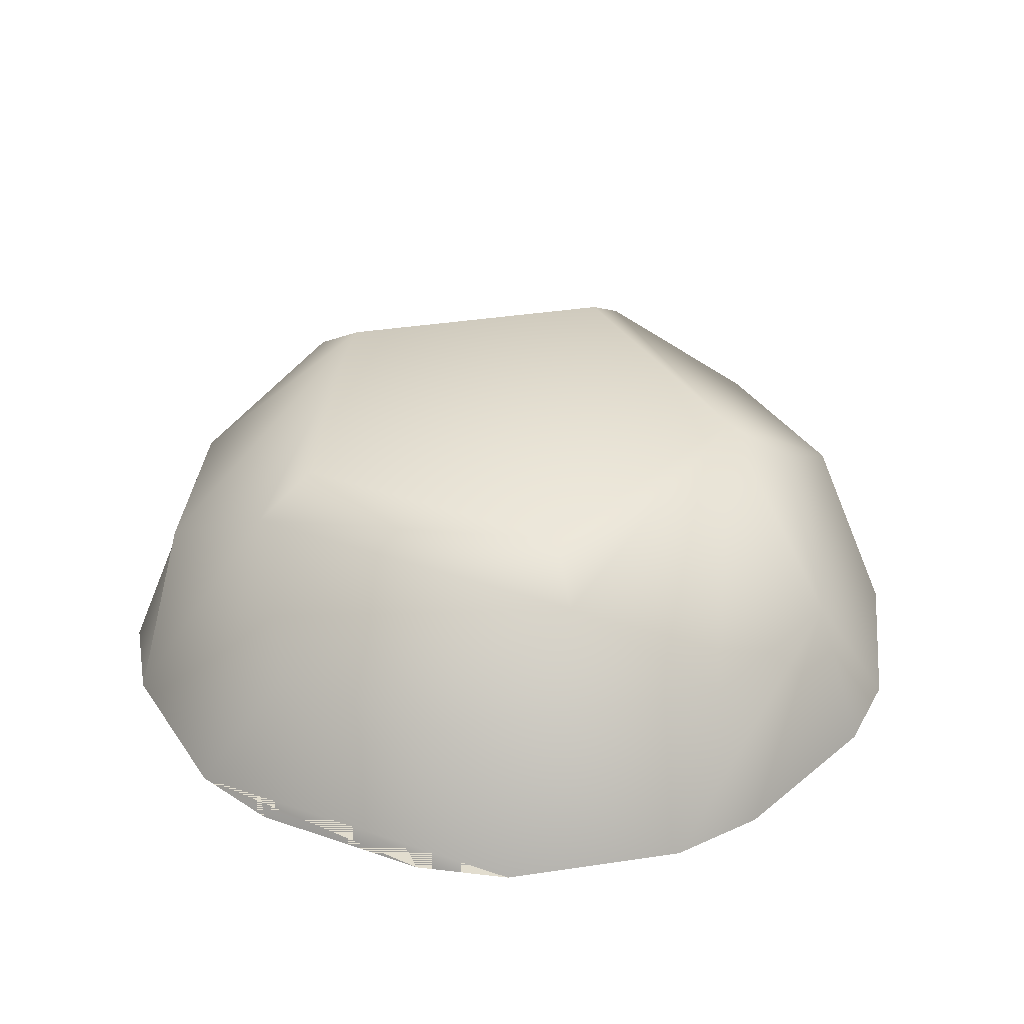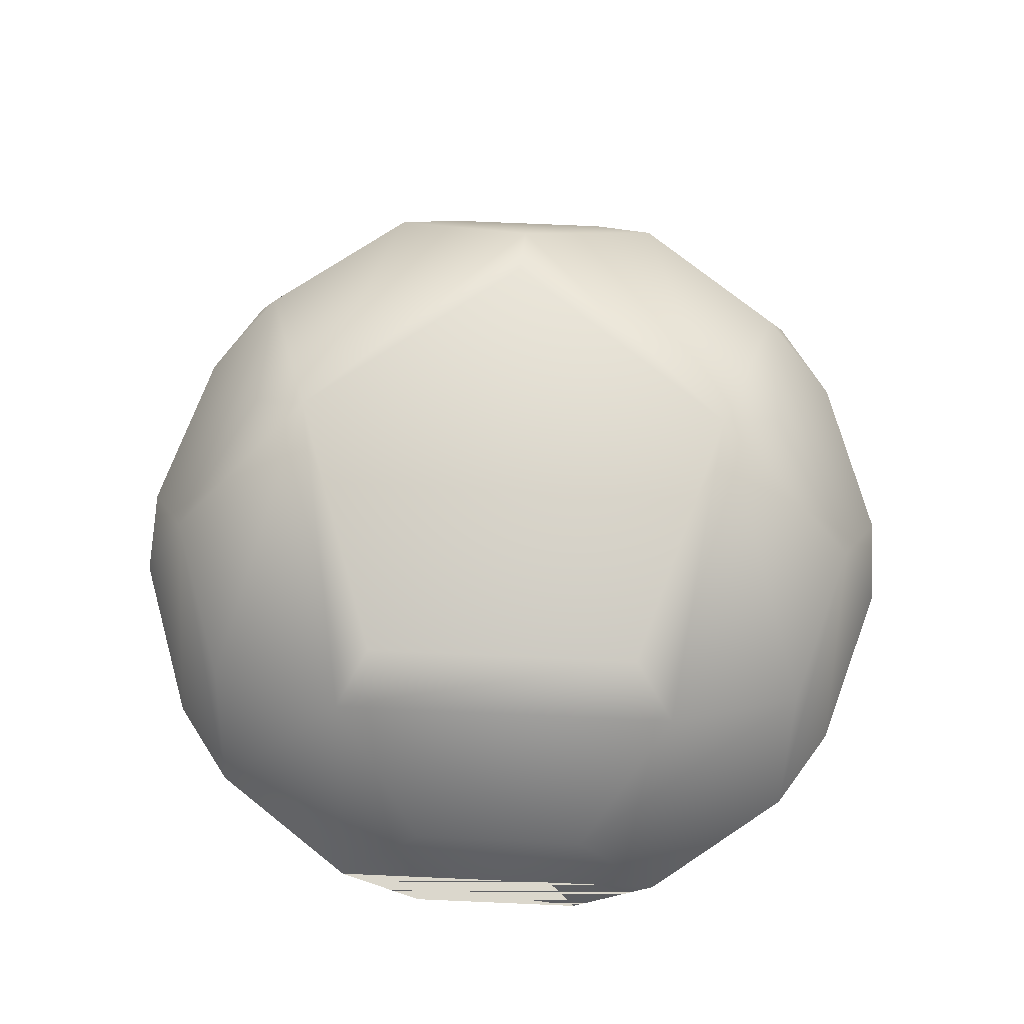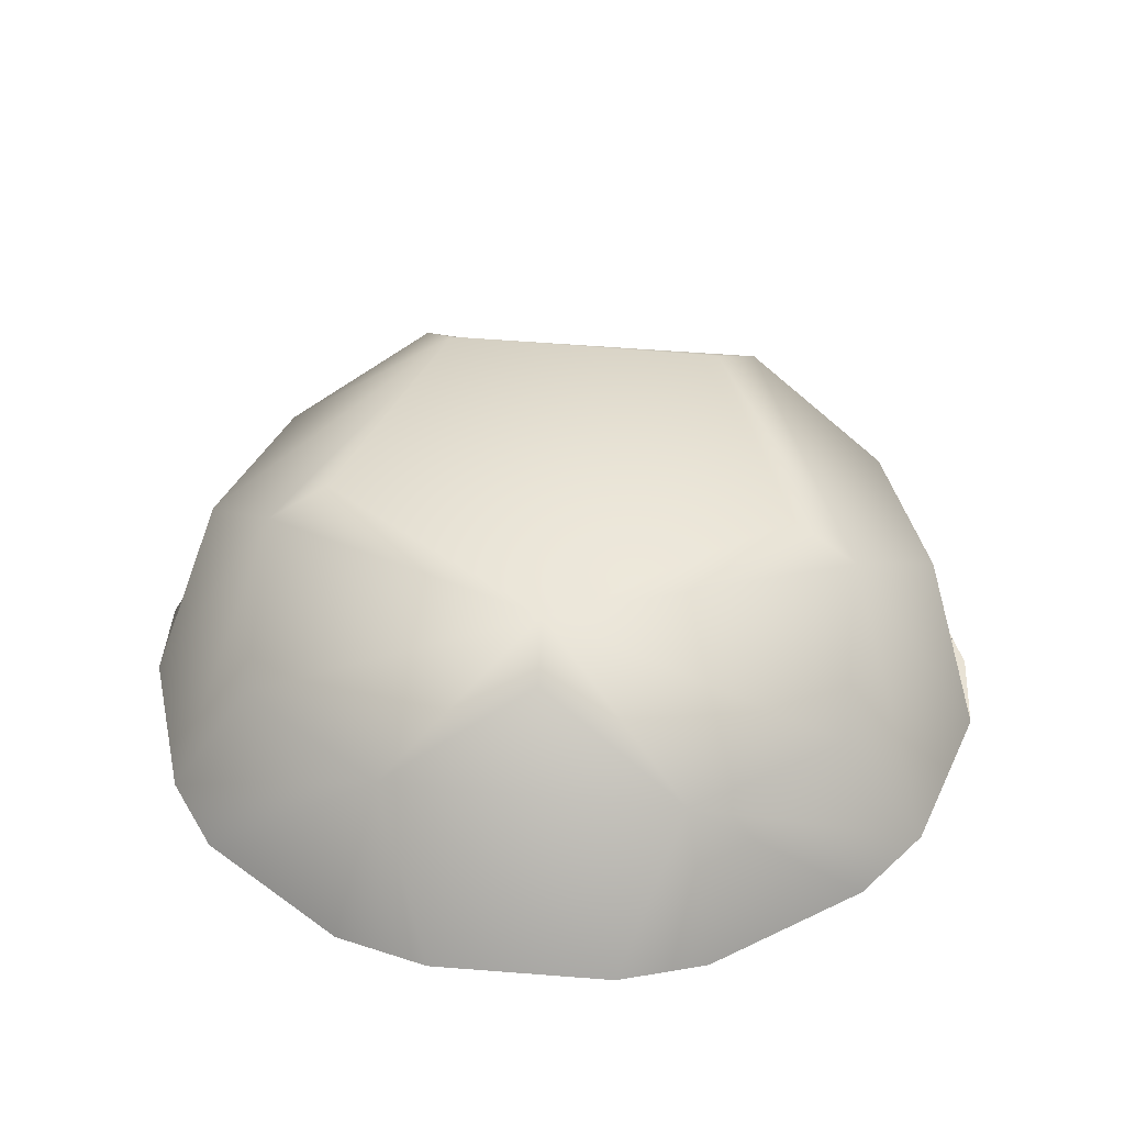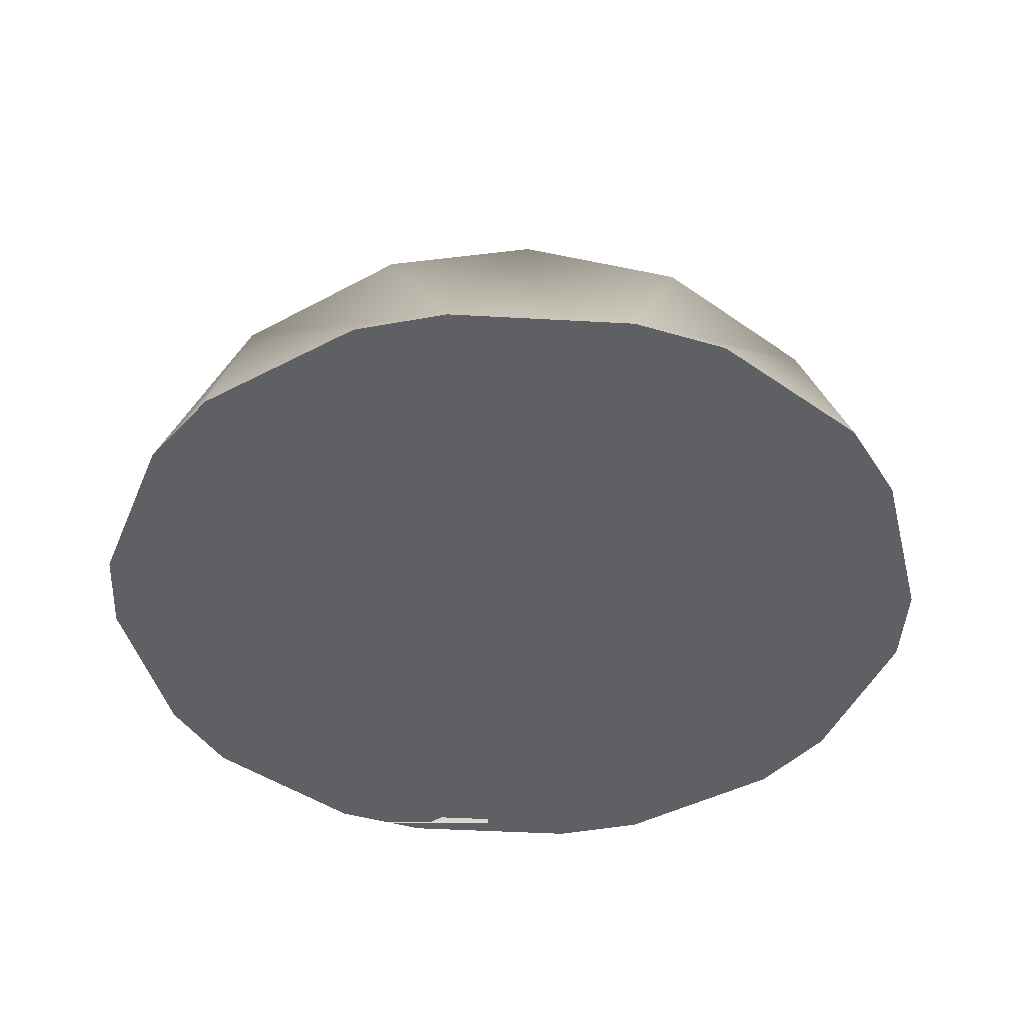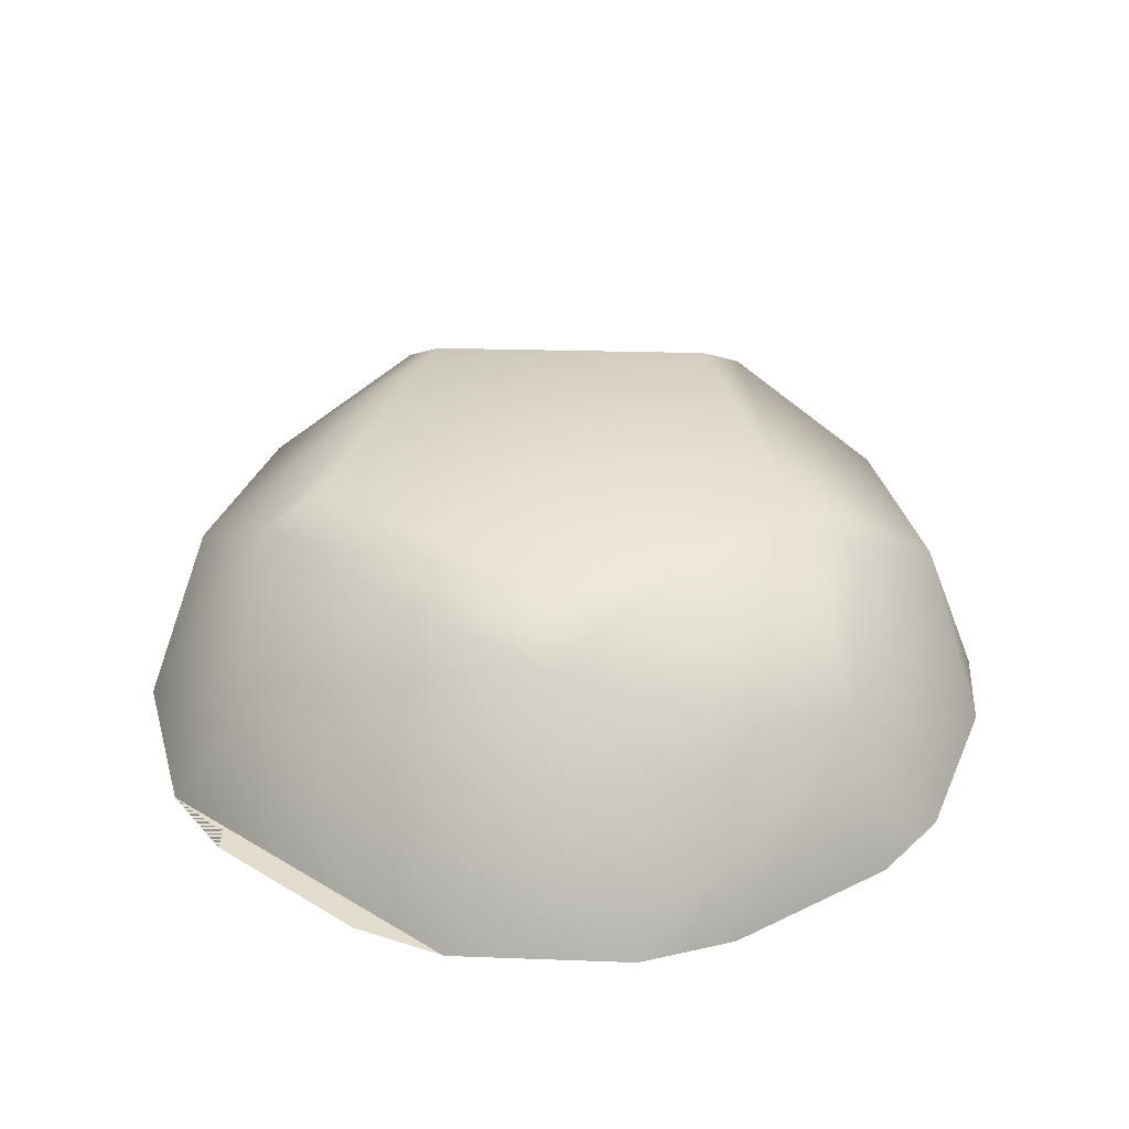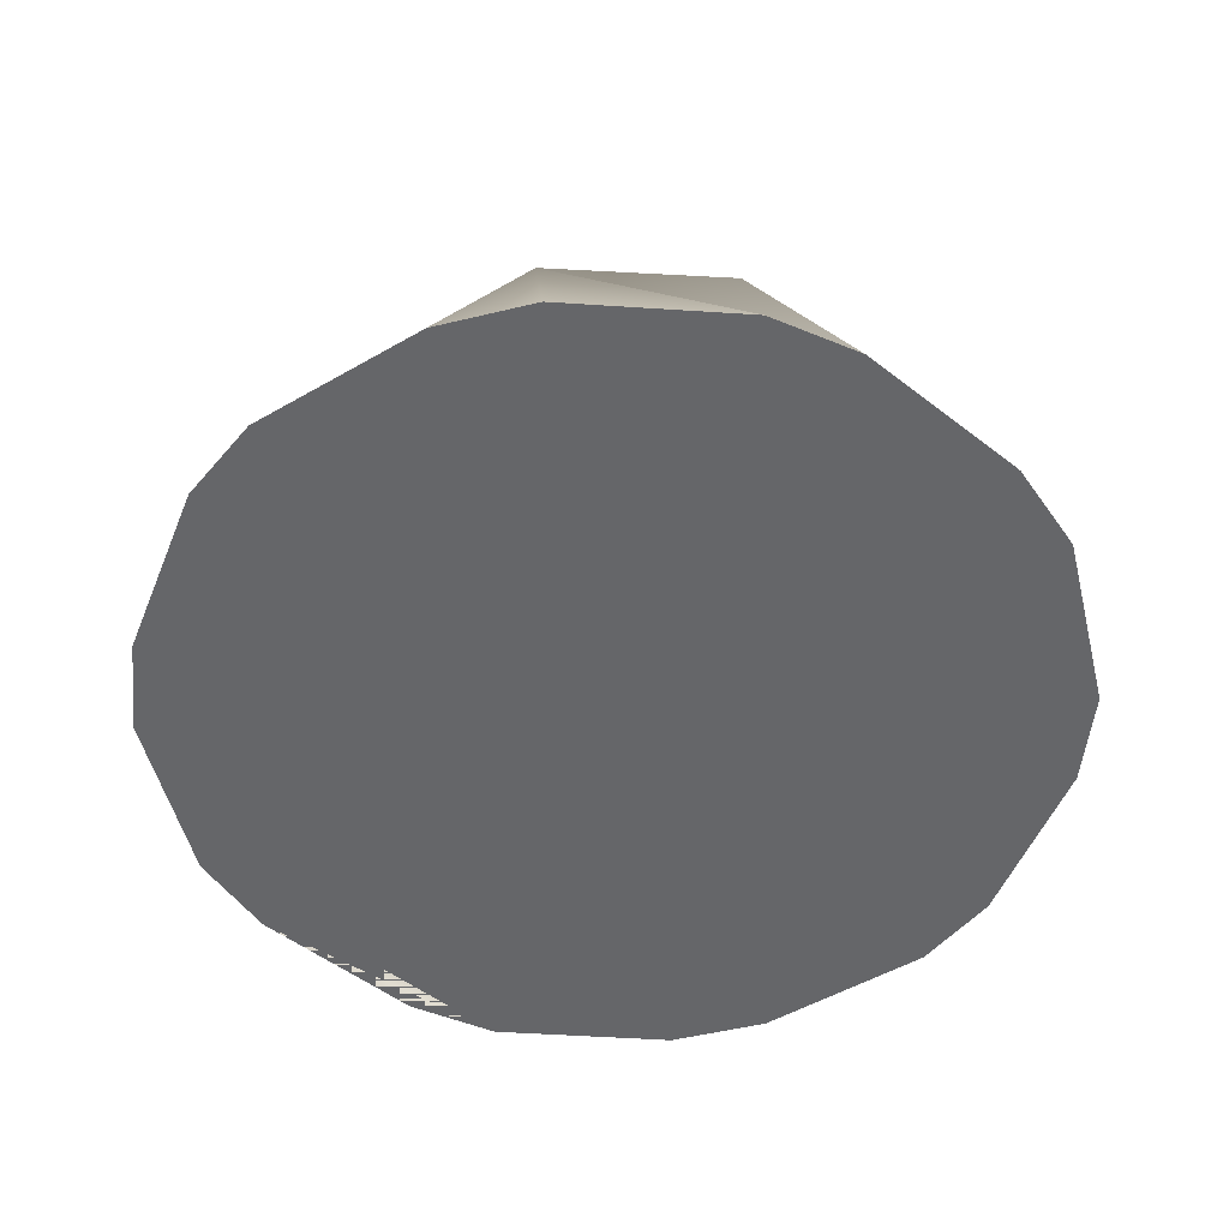
<metadata>
{"format":"obj","ext":"obj","renderer":"f3d","projection":"perspective","resolution":1024,"background":"white","views":[{"elev":34.9,"azim":-9.5,"up":"+Y"},{"elev":73.2,"azim":-31.7,"up":"+Y"},{"elev":40.7,"azim":-136.7,"up":"+Y"},{"elev":-43.0,"azim":142.0,"up":"+Y"},{"elev":34.7,"azim":4.7,"up":"+Y"},{"elev":-51.8,"azim":105.8,"up":"+Y"}]}
</metadata>
<code>
g default
v -0.4224 1.007 -0.524
v 0.3671 1.013 -0.5491
v -0.5253 0.9089 -0.6469
v -0.6423 0.9874 0.2344
v 0.4694 0.9164 -0.6785
v 0.635 0.997 0.1937
v -0.9217 0.6412 -0.5097
v -0.2858 0.6574 -1.003
v 0.01119 0.9811 0.678
v -0.8024 0.8839 0.3086
v 0.8777 0.6548 -0.5669
v 0.2115 0.6612 -1.019
v 0.807 0.896 0.2575
v -0.9272 0.2041 -0.7813
v -1.06 0.6287 -0.03194
v -0.5342 0.2041 -1.086
v 0.02099 0.876 0.8675
v -0.7871 0.6123 0.7253
v 0.8722 0.2041 -0.8385
v 1.046 0.6446 -0.09893
v 0.4605 0.2041 -1.118
v 0.8223 0.6244 0.6741
v -1.071 0.2041 -0.5752
v -1.204 0.2041 0.1742
v -0.2852 0.2041 -1.185
v 0.4293 0.6144 0.9791
v -0.3754 0.6083 1.005
v -1.035 0.2041 0.6422
v 1.035 0.2041 -0.6422
v 1.21 0.2041 0.09743
v 0.2121 0.2041 -1.201
v 1.071 0.2041 0.5752
v -1.21 0.2041 -0.09743
v 0.2852 0.2041 1.185
v -0.2121 0.2041 1.201
v -0.8722 0.2041 0.8385
v 1.204 0.2041 -0.1742
v 0.9272 0.2041 0.7813
v 0.5342 0.2041 1.086
v -0.4605 0.2041 1.118
g pSolid1
f 1 2 5 12 8 3
f 1 3 7 15 10 4
f 4 9 6 2 1
f 6 13 20 11 5 2
f 8 16 14 7 3
f 10 18 27 17 9 4
f 5 11 19 21 12
f 6 9 17 26 22 13
f 7 14 23 33 24 15
f 8 12 21 31 25 16
f 10 15 24 28 18
f 20 30 37 29 19 11
f 22 32 30 20 13
f 27 35 34 26 17
f 28 36 40 35 27 18
f 22 26 34 39 38 32
f 14 16 25 31 21 19 29 37 30 32 38 39 34 35 40 36 28 24 33 23

</code>
